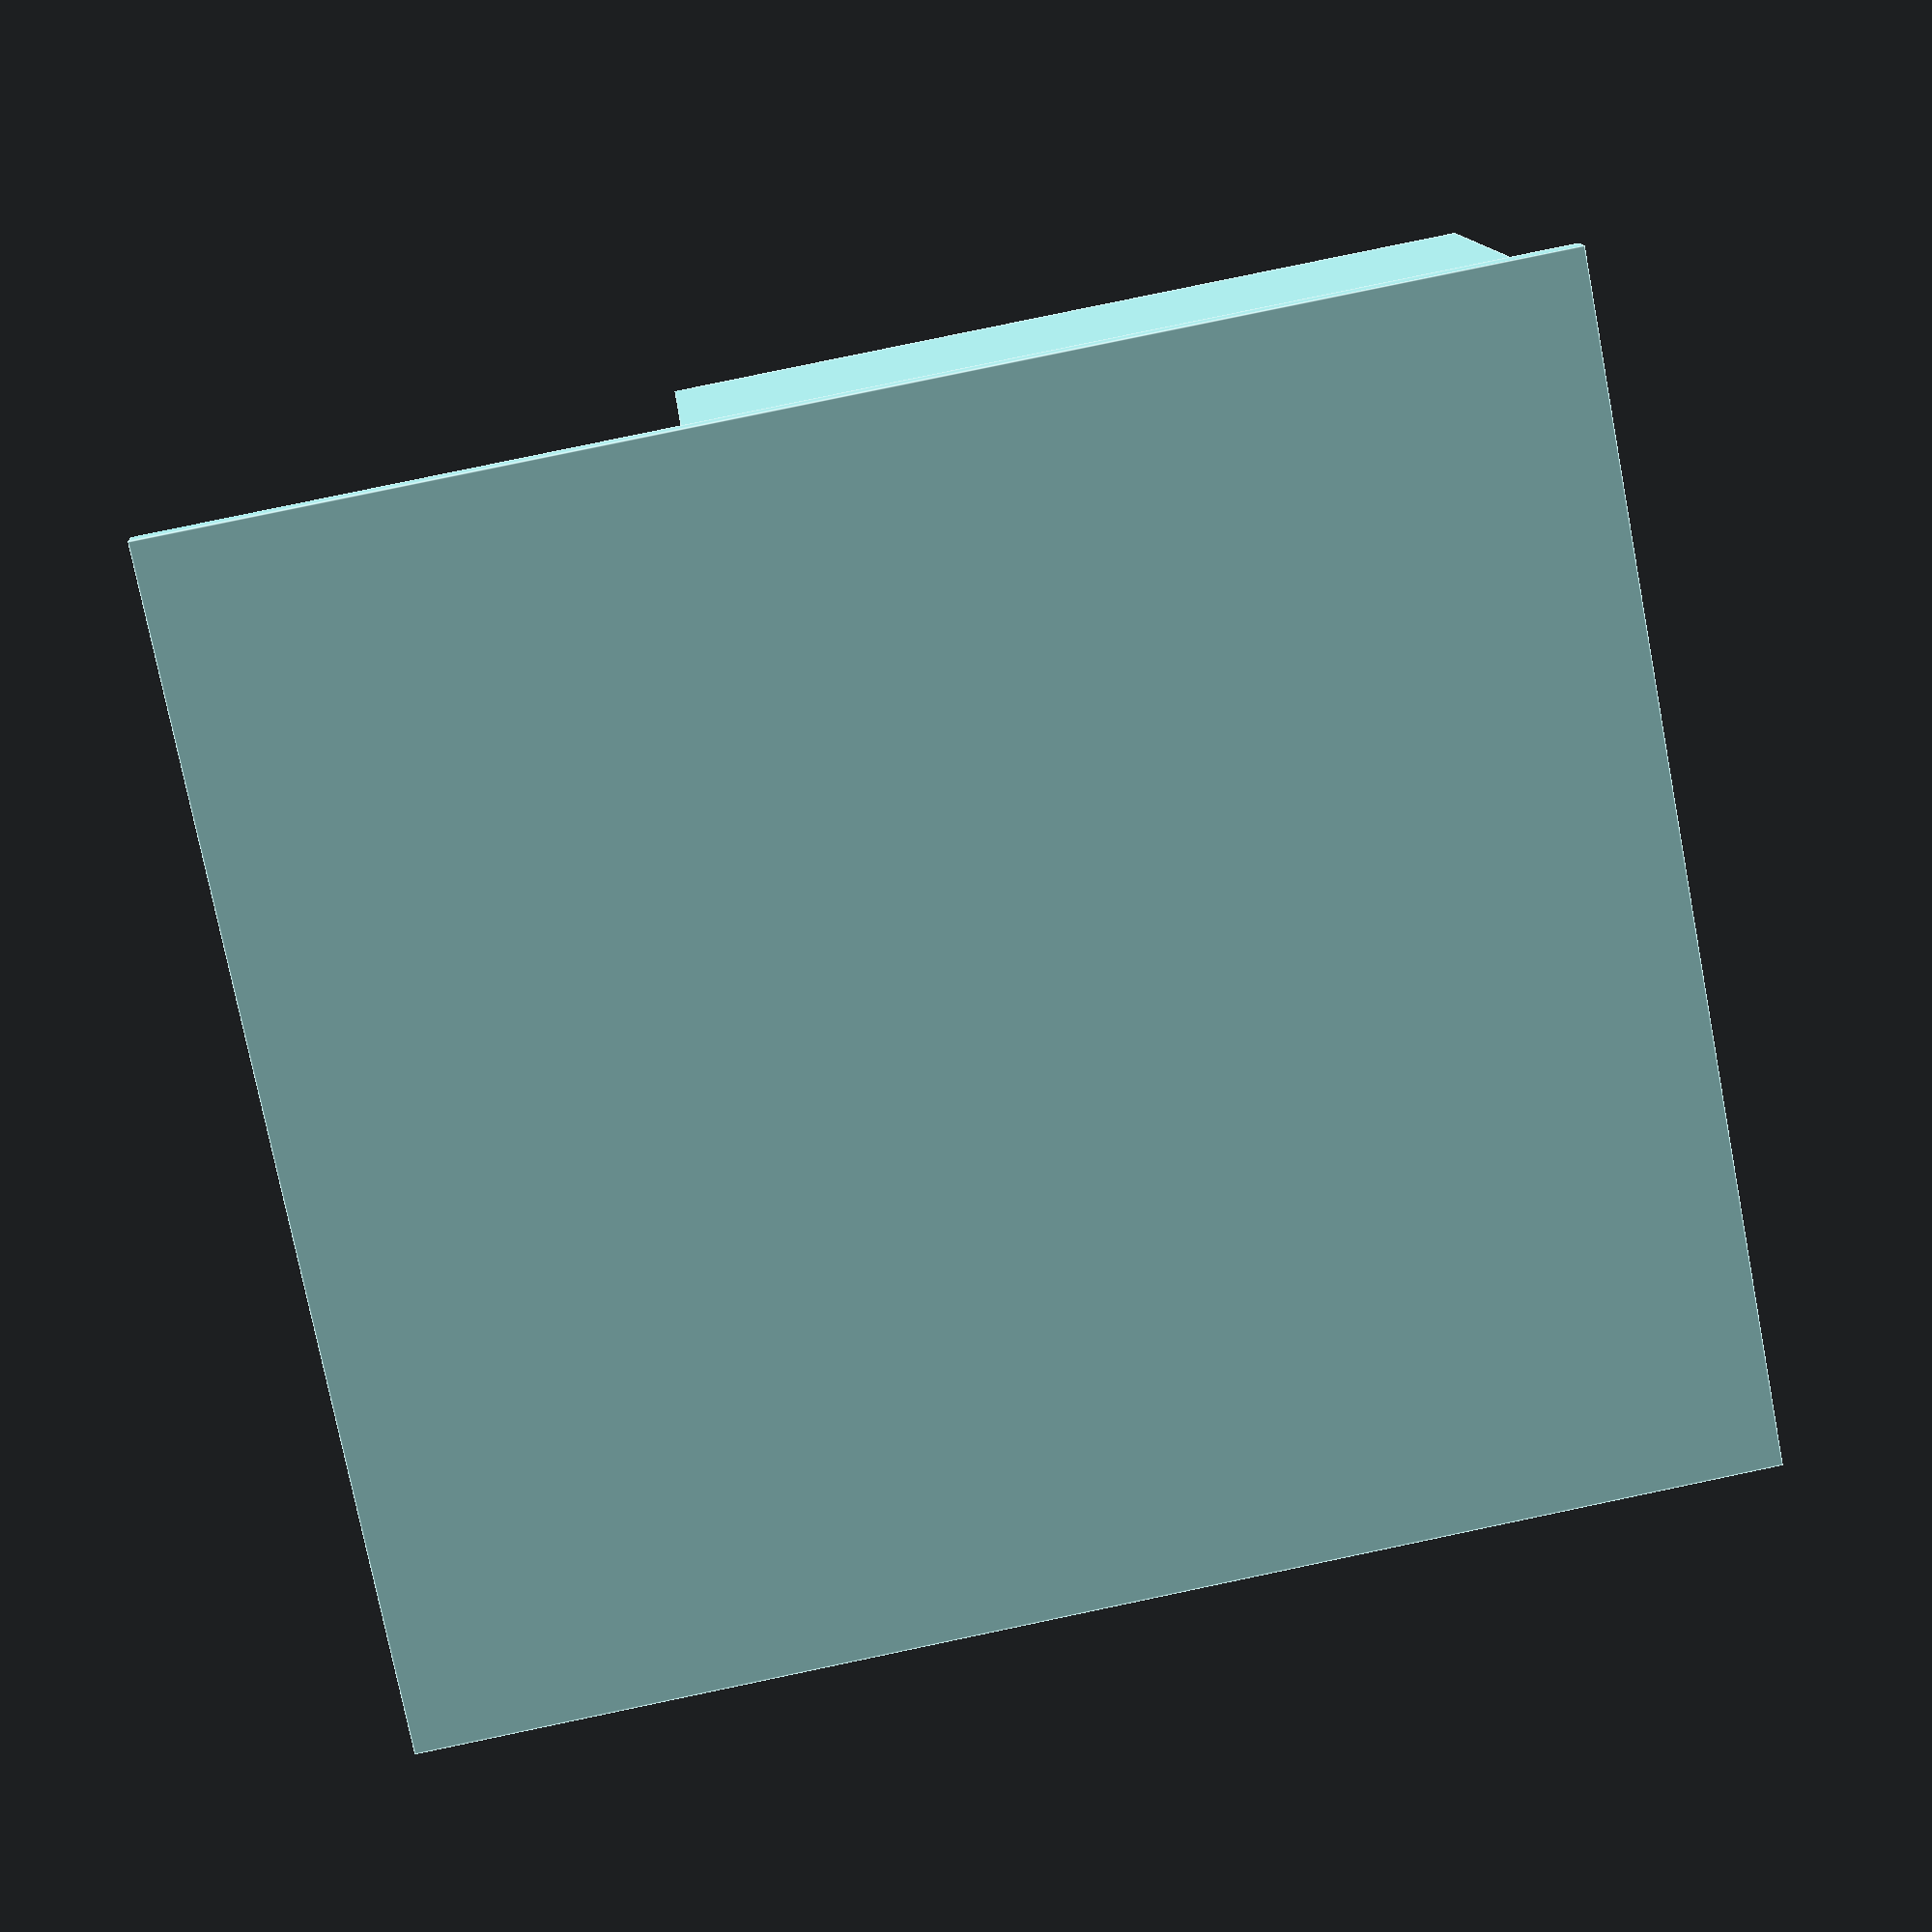
<openscad>
//Jos thing

module floor(){
    color("PaleTurquoise", 1)
    translate([0, 0, -3])
    cube([140.5, 124.5, 3]);
}

module mat(){
    color("PaleTurquoise", 1)
    translate([0.5, 50, 0])
    translate([4, -1, 0,])
    cube([83, 74, 44]);
}

module legs(){
    
}







module main(){
    floor();
    mat();
    
    legs();
}main();
</openscad>
<views>
elev=167.1 azim=191.0 roll=4.4 proj=p view=edges
</views>
